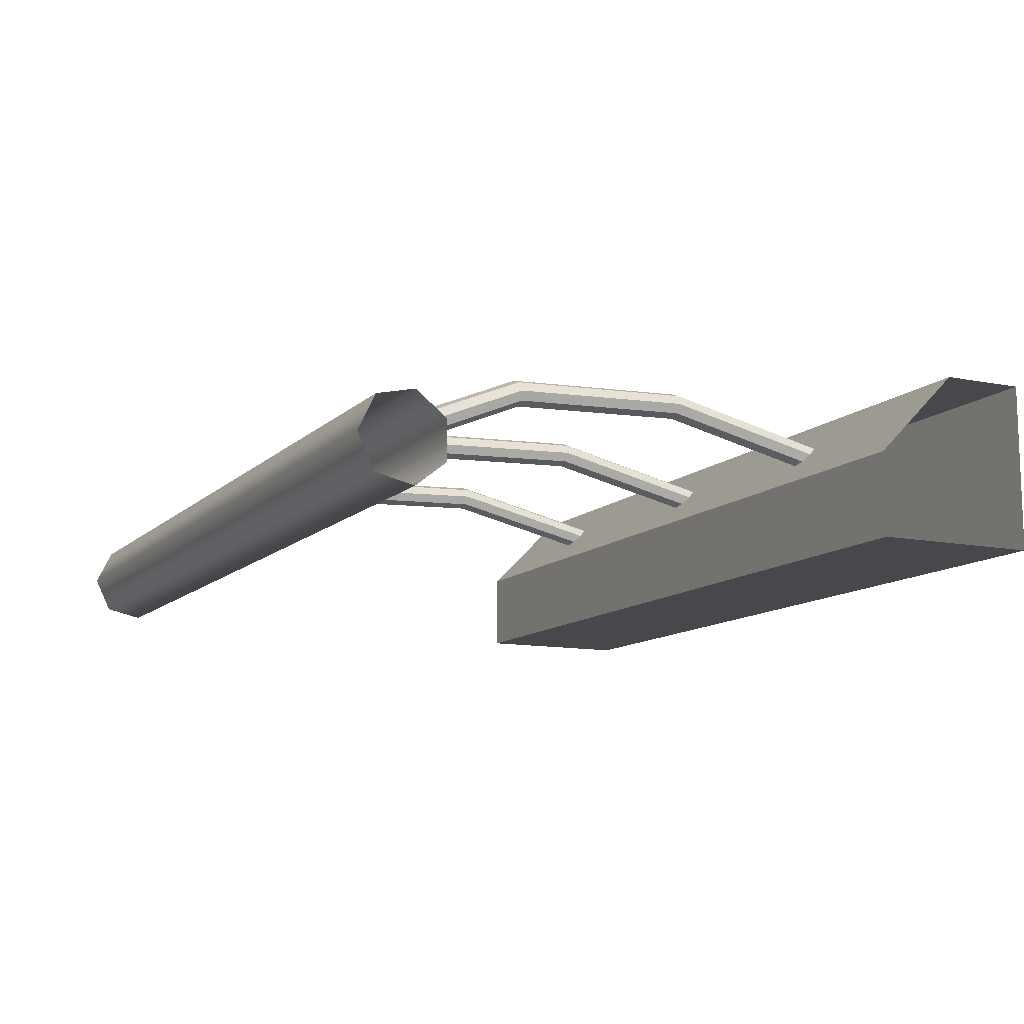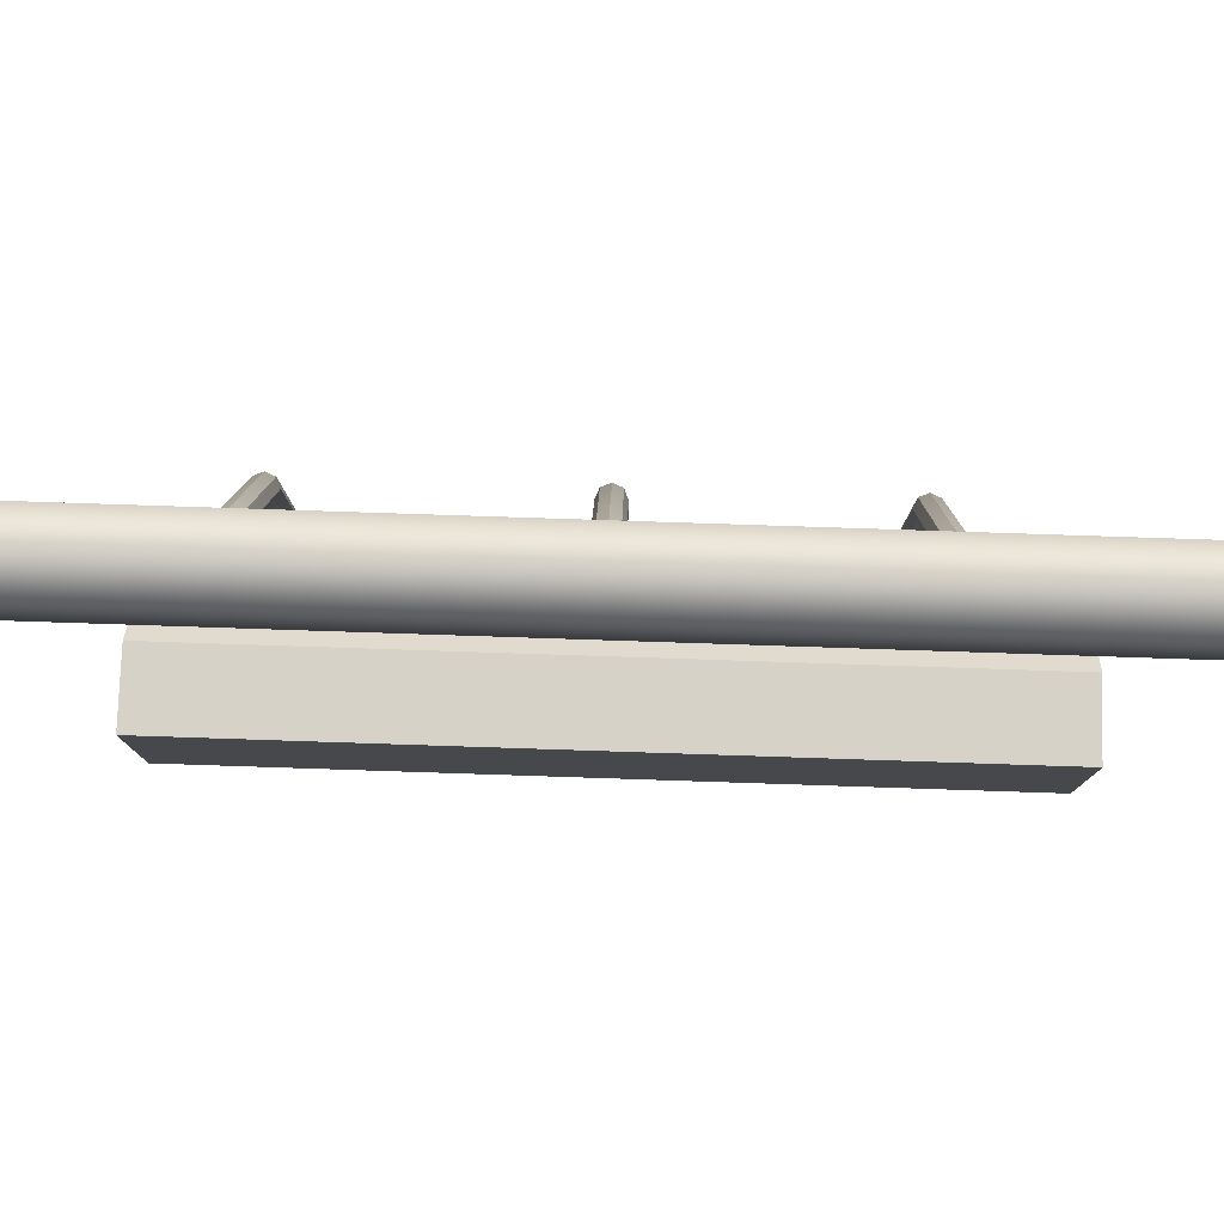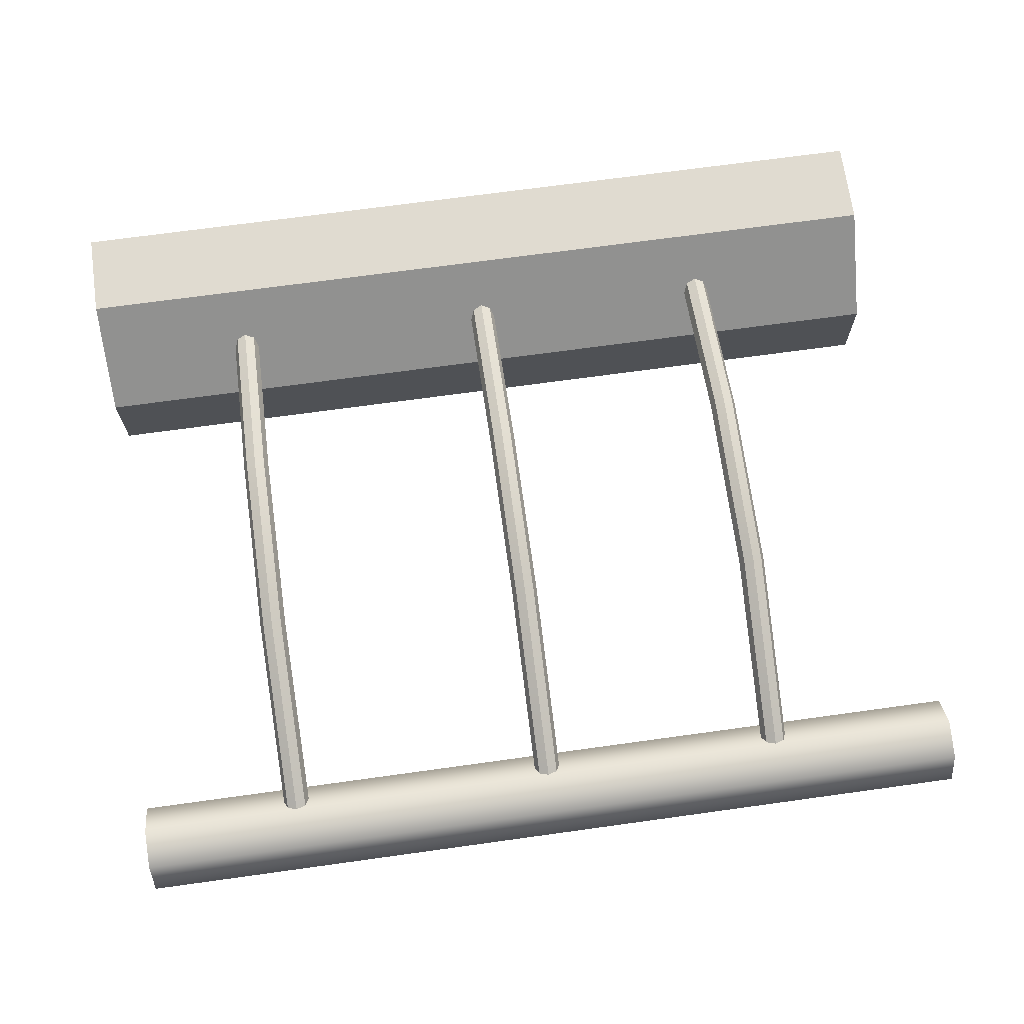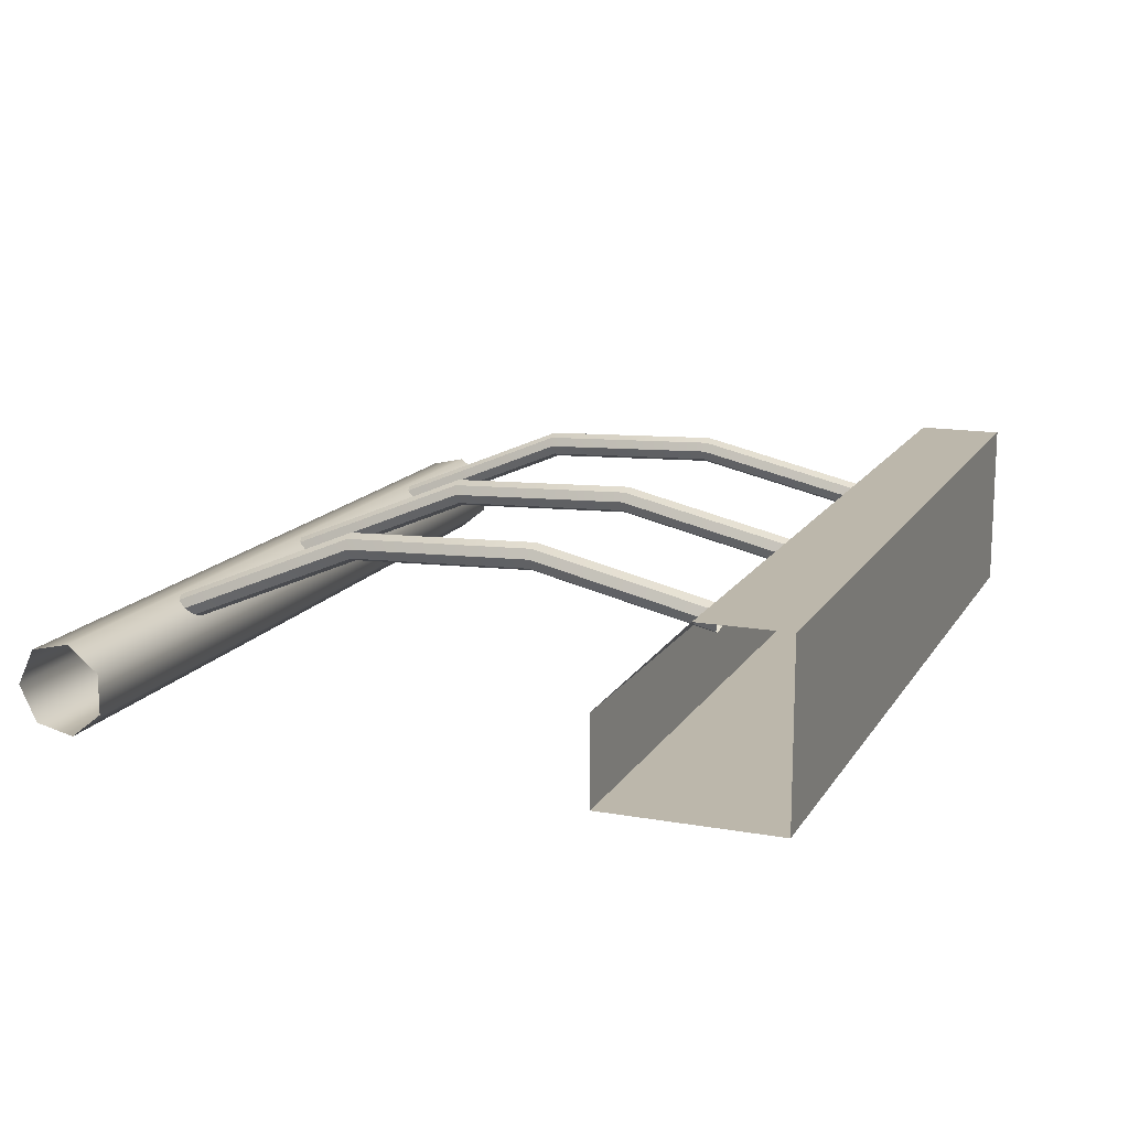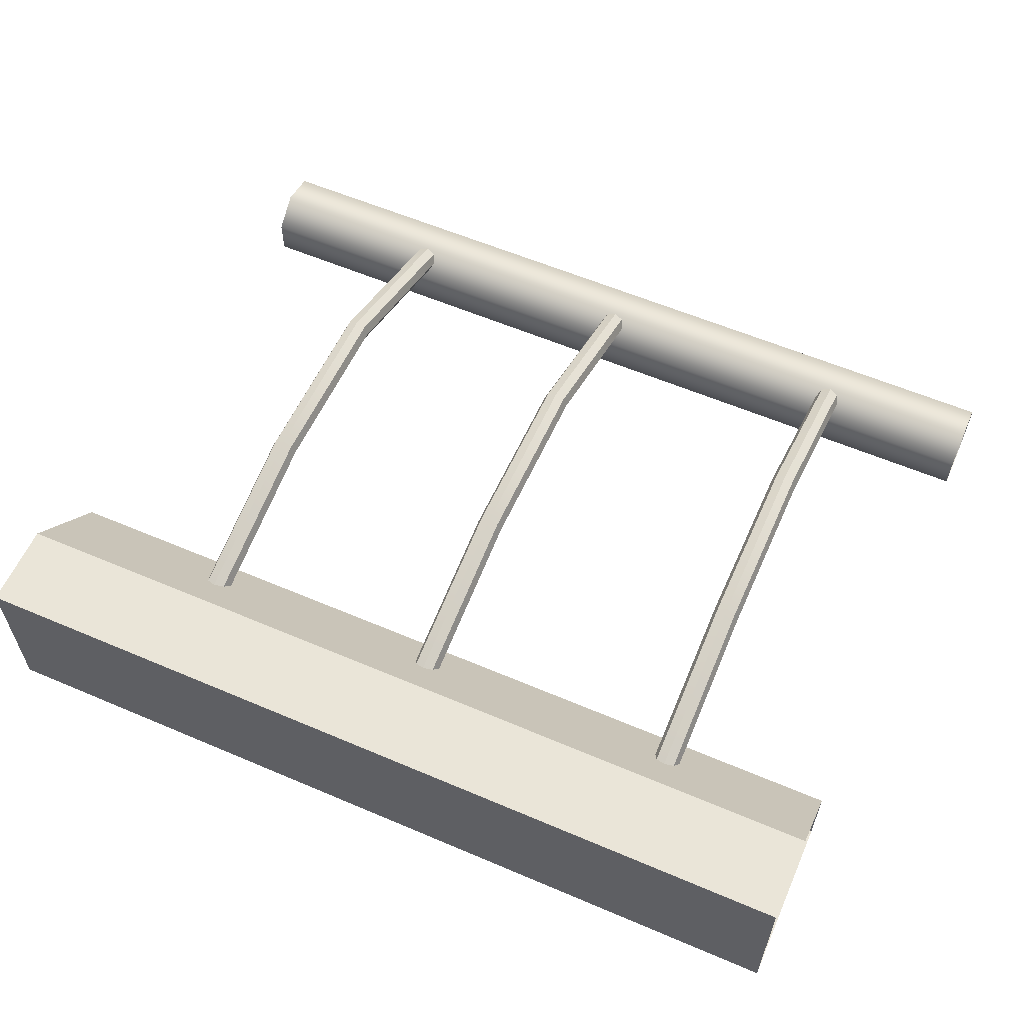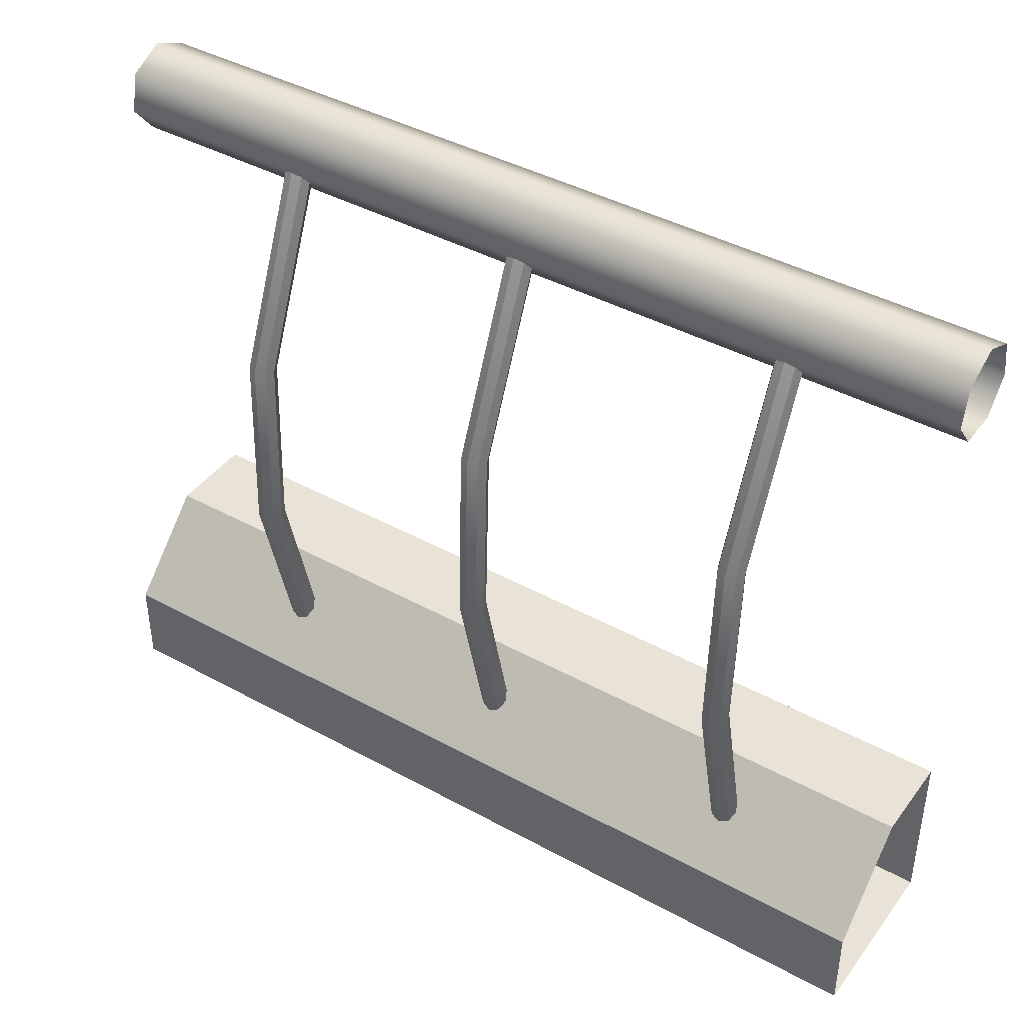
<metadata>
{"format":"obj","ext":"obj","renderer":"f3d","projection":"perspective","resolution":1024,"background":"white","views":[{"elev":-11.4,"azim":-116.1,"up":"+Z"},{"elev":78.4,"azim":-178.1,"up":"+Y"},{"elev":69.8,"azim":172.1,"up":"+Z"},{"elev":14.5,"azim":-68.9,"up":"+Z"},{"elev":59.0,"azim":23.7,"up":"+Z"},{"elev":41.7,"azim":33.5,"up":"+Y"}]}
</metadata>
<code>
g default
v 0.5035 0.7687 -0.009369
v 0.4927 0.7662 -0.01311
v 0.4883 0.7604 -0.02214
v 0.4927 0.7545 -0.03118
v 0.5035 0.7521 -0.03492
v 0.5143 0.7545 -0.03118
v 0.5187 0.7604 -0.02214
v 0.5143 0.7662 -0.01311
v 0.5035 0.5475 0.0834
v 0.4927 0.5467 0.07901
v 0.4883 0.5448 0.06841
v 0.4927 0.5429 0.05781
v 0.5035 0.5422 0.05342
v 0.5143 0.5429 0.05781
v 0.5187 0.5448 0.06841
v 0.5143 0.5467 0.07901
v 0.5035 0.3346 0.09163
v 0.4927 0.3352 0.08721
v 0.4883 0.3365 0.07654
v 0.4927 0.3379 0.06587
v 0.5035 0.3385 0.06145
v 0.5143 0.3379 0.06587
v 0.5187 0.3365 0.07654
v 0.5143 0.3352 0.08721
v 0.5035 0.1285 0.04405
v 0.4927 0.1298 0.03979
v 0.4883 0.1331 0.02953
v 0.4927 0.1363 0.01927
v 0.5035 0.1377 0.01502
v 0.5143 0.1363 0.01927
v 0.5187 0.1331 0.02953
v 0.5143 0.1298 0.03979
v 0.2187 0.7687 -0.009369
v 0.208 0.7662 -0.01311
v 0.2035 0.7604 -0.02214
v 0.208 0.7545 -0.03118
v 0.2187 0.7521 -0.03492
v 0.2295 0.7545 -0.03118
v 0.234 0.7604 -0.02214
v 0.2295 0.7662 -0.01311
v 0.2187 0.5475 0.0834
v 0.208 0.5467 0.07901
v 0.2035 0.5448 0.06841
v 0.208 0.5429 0.05781
v 0.2187 0.5422 0.05342
v 0.2295 0.5429 0.05781
v 0.234 0.5448 0.06841
v 0.2295 0.5467 0.07901
v 0.2187 0.3346 0.09163
v 0.208 0.3352 0.08721
v 0.2035 0.3365 0.07654
v 0.208 0.3379 0.06587
v 0.2187 0.3385 0.06145
v 0.2295 0.3379 0.06587
v 0.234 0.3365 0.07654
v 0.2295 0.3352 0.08721
v 0.2187 0.1285 0.04405
v 0.208 0.1298 0.03979
v 0.2035 0.1331 0.02953
v 0.208 0.1363 0.01927
v 0.2187 0.1377 0.01502
v 0.2295 0.1363 0.01927
v 0.234 0.1331 0.02953
v 0.2295 0.1298 0.03979
v 0.8154 0.7687 -0.009369
v 0.8046 0.7662 -0.01311
v 0.8001 0.7604 -0.02214
v 0.8046 0.7545 -0.03118
v 0.8154 0.7521 -0.03492
v 0.8261 0.7545 -0.03118
v 0.8306 0.7604 -0.02214
v 0.8261 0.7662 -0.01311
v 0.8154 0.5475 0.0834
v 0.8046 0.5467 0.07901
v 0.8001 0.5448 0.06841
v 0.8046 0.5429 0.05781
v 0.8154 0.5422 0.05342
v 0.8261 0.5429 0.05781
v 0.8306 0.5448 0.06841
v 0.8261 0.5467 0.07901
v 0.8154 0.3346 0.09163
v 0.8046 0.3352 0.08721
v 0.8001 0.3365 0.07654
v 0.8046 0.3379 0.06587
v 0.8154 0.3385 0.06145
v 0.8261 0.3379 0.06587
v 0.8306 0.3365 0.07654
v 0.8261 0.3352 0.08721
v 0.8154 0.1285 0.04405
v 0.8046 0.1298 0.03979
v 0.8001 0.1331 0.02953
v 0.8046 0.1363 0.01927
v 0.8154 0.1377 0.01502
v 0.8261 0.1363 0.01927
v 0.8306 0.1331 0.02953
v 0.8261 0.1298 0.03979
v 0.9991 -0.000946 -0.106
v 0.002142 -0.000946 -0.106
v 0.9991 0.1939 -0.106
v 0.002142 0.1939 -0.106
v 0.9991 -0.000946 0.08883
v 0.002142 -0.000946 0.08883
v 0.9991 0.09648 0.08883
v 0.9991 0.1939 -0.008572
v 0.002142 0.09648 0.08883
v 0.002142 0.1939 -0.008572
v 0.000362 0.8059 -0.01363
v 0.000362 0.7631 -0.003865
v 0.000362 0.7288 -0.03124
v 0.000362 0.7288 -0.07514
v 0.000362 0.7631 -0.1025
v 0.000362 0.8059 -0.09274
v 0.000362 0.8249 -0.05319
v 1.001 0.8059 -0.01363
v 1.001 0.7631 -0.003865
v 1.001 0.7288 -0.03124
v 1.001 0.7288 -0.07514
v 1.001 0.7631 -0.1025
v 1.001 0.8059 -0.09274
v 1.001 0.8249 -0.05319
g sweep4
f 1 2 10 9
f 2 3 11 10
f 3 4 12 11
f 4 5 13 12
f 5 6 14 13
f 6 7 15 14
f 7 8 16 15
f 8 1 9 16
f 9 10 18 17
f 10 11 19 18
f 11 12 20 19
f 12 13 21 20
f 13 14 22 21
f 14 15 23 22
f 15 16 24 23
f 16 9 17 24
f 17 18 26 25
f 18 19 27 26
f 19 20 28 27
f 20 21 29 28
f 21 22 30 29
f 22 23 31 30
f 23 24 32 31
f 24 17 25 32
f 33 34 42 41
f 34 35 43 42
f 35 36 44 43
f 36 37 45 44
f 37 38 46 45
f 38 39 47 46
f 39 40 48 47
f 40 33 41 48
f 41 42 50 49
f 42 43 51 50
f 43 44 52 51
f 44 45 53 52
f 45 46 54 53
f 46 47 55 54
f 47 48 56 55
f 48 41 49 56
f 49 50 58 57
f 50 51 59 58
f 51 52 60 59
f 52 53 61 60
f 53 54 62 61
f 54 55 63 62
f 55 56 64 63
f 56 49 57 64
f 65 66 74 73
f 66 67 75 74
f 67 68 76 75
f 68 69 77 76
f 69 70 78 77
f 70 71 79 78
f 71 72 80 79
f 72 65 73 80
f 73 74 82 81
f 74 75 83 82
f 75 76 84 83
f 76 77 85 84
f 77 78 86 85
f 78 79 87 86
f 79 80 88 87
f 80 73 81 88
f 81 82 90 89
f 82 83 91 90
f 83 84 92 91
f 84 85 93 92
f 85 86 94 93
f 86 87 95 94
f 87 88 96 95
f 88 81 89 96
f 97 98 100 99
f 99 100 106 104
f 103 105 102 101
f 101 102 98 97
f 103 104 106 105
f 107 108 115 114
f 108 109 116 115
f 109 110 117 116
f 110 111 118 117
f 111 112 119 118
f 112 113 120 119
f 113 107 114 120

</code>
